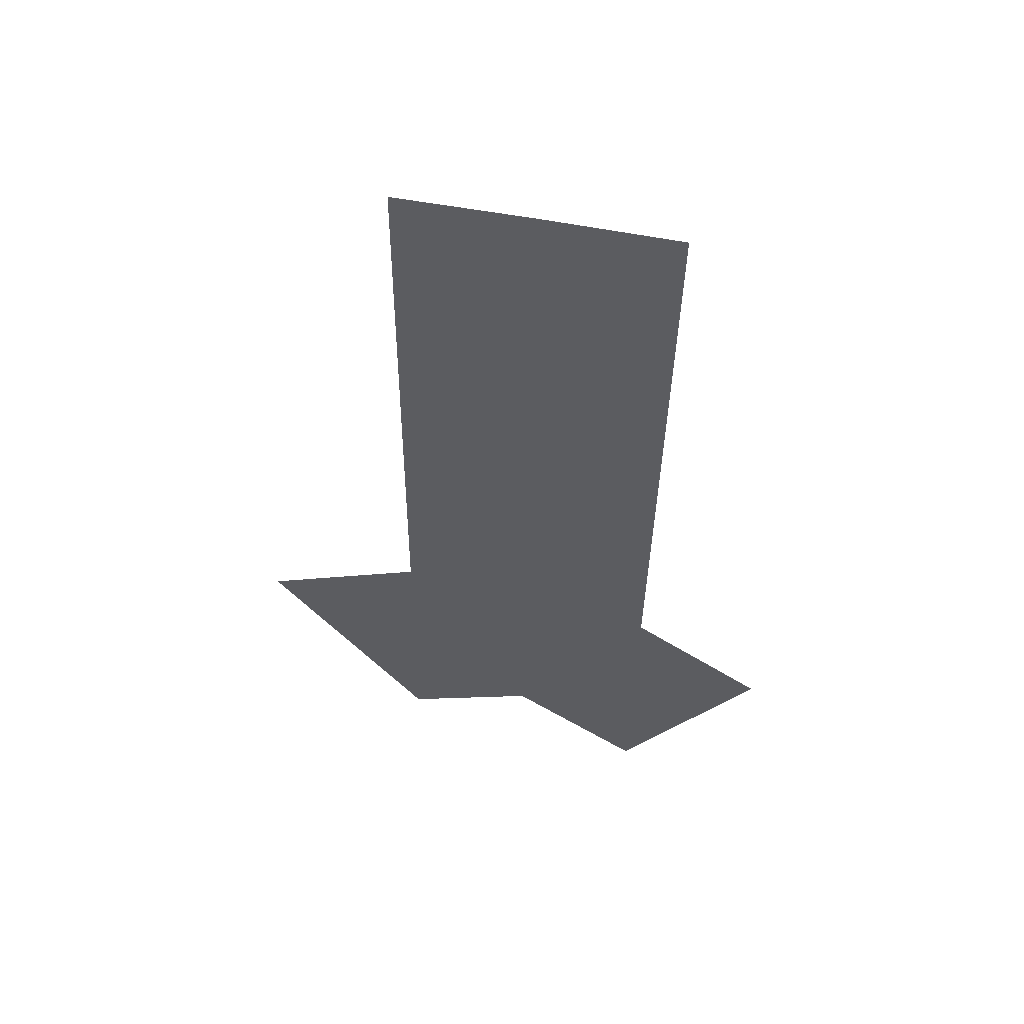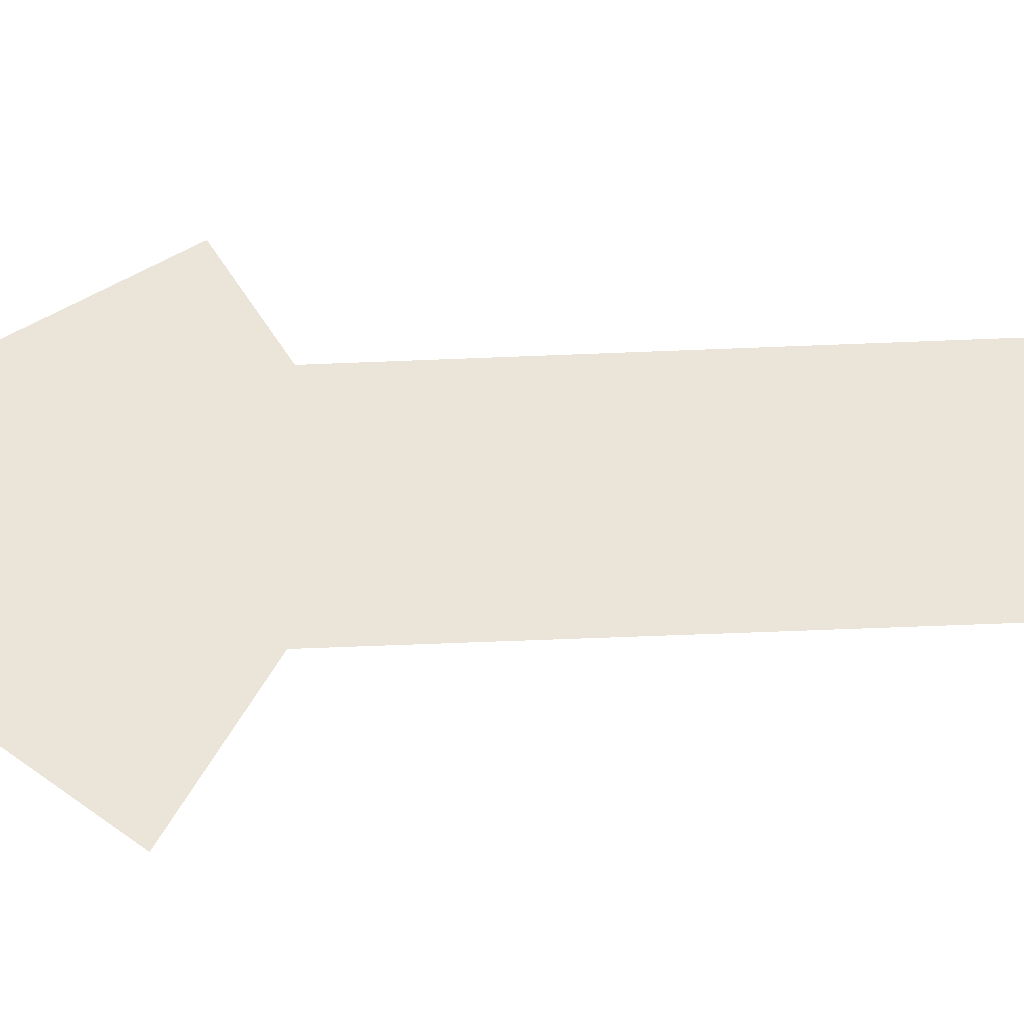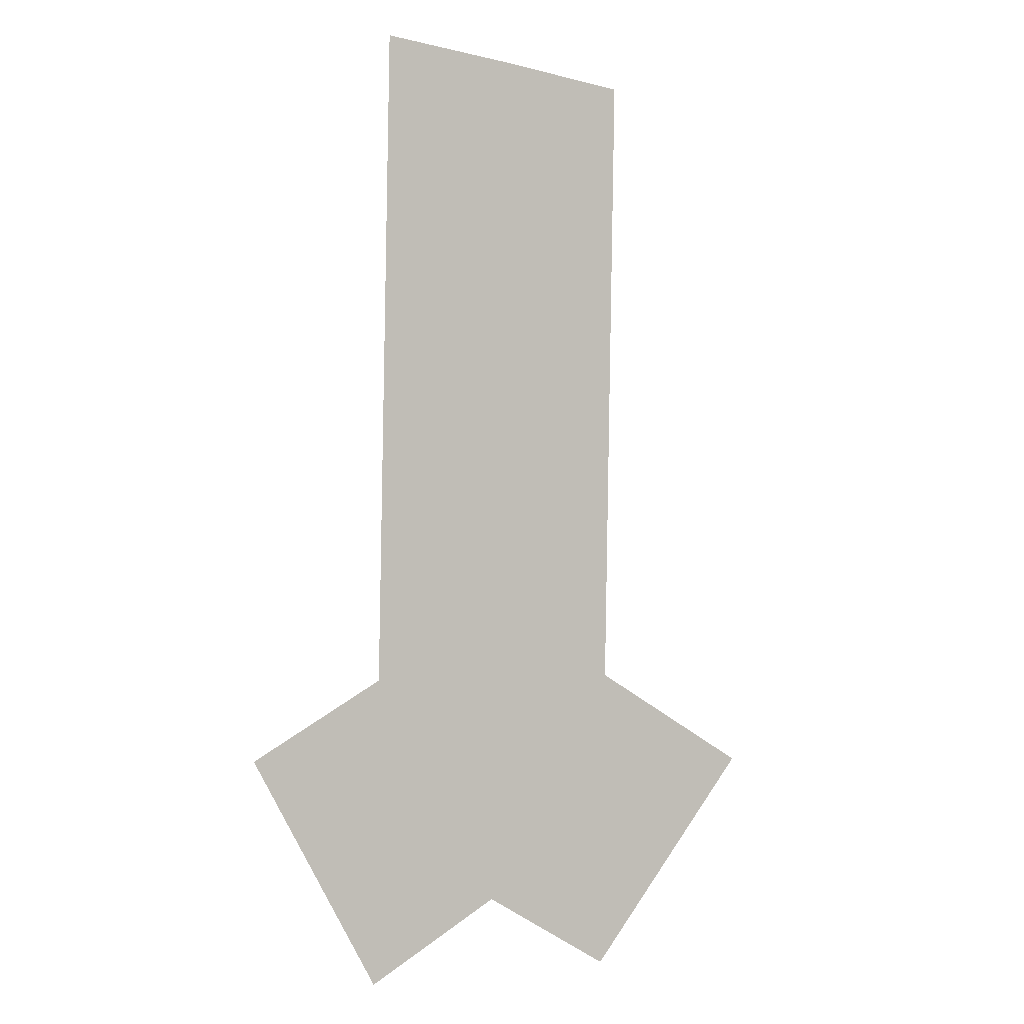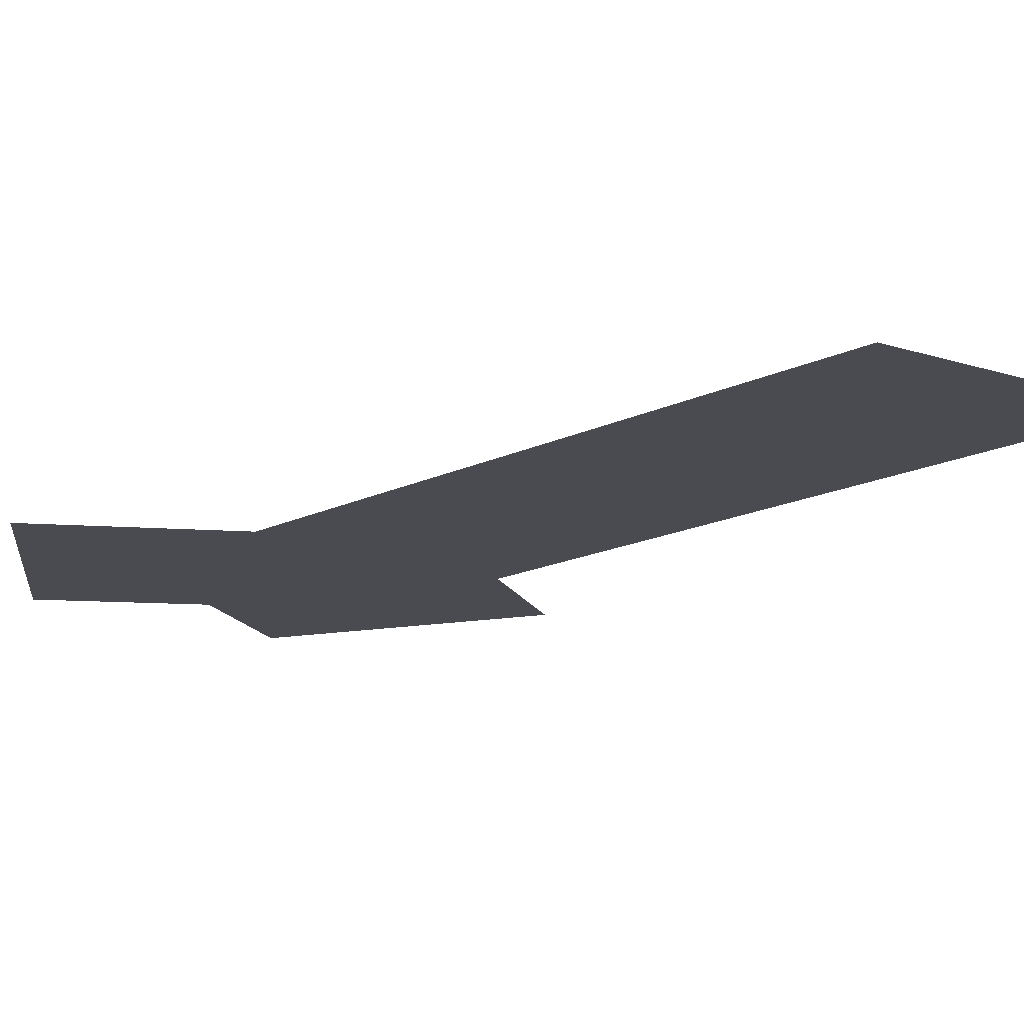
<metadata>
{"format":"obj","ext":"obj","renderer":"f3d","projection":"perspective","resolution":1024,"background":"white","views":[{"elev":59.1,"azim":15.4,"up":"+Z"},{"elev":56.9,"azim":-91.2,"up":"+Y"},{"elev":-2.0,"azim":151.7,"up":"+Z"},{"elev":-13.1,"azim":-44.0,"up":"+Y"}]}
</metadata>
<code>
o mesh452/mesh452-geometry#mesh452-geometry
v -0.07165 0.4065 0.6333
v -0.07242 0.4065 0.6338
v -0.07242 0.4064 0.632
v -0.07319 0.4064 0.6324
v -0.07242 0.4065 0.6347
v -0.07319 0.4066 0.6375
v -0.07242 0.4066 0.6357
v -0.07397 0.4065 0.6347
v -0.07242 0.4066 0.6366
v -0.07397 0.4066 0.6356
v -0.07397 0.4065 0.6338
v -0.07242 0.4066 0.6376
v -0.07397 0.4066 0.6365
v -0.07397 0.4064 0.632
v -0.07397 0.4066 0.6374
v -0.07494 0.4065 0.6332
f 1 2 3
f 3 2 1
f 2 4 3
f 3 4 2
f 5 4 2
f 2 4 5
f 5 6 4
f 4 6 5
f 7 6 5
f 5 6 7
f 4 6 8
f 8 6 4
f 7 9 6
f 6 9 7
f 6 10 8
f 8 10 6
f 4 8 11
f 11 8 4
f 12 6 9
f 9 6 12
f 6 13 10
f 10 13 6
f 4 11 14
f 14 11 4
f 6 15 13
f 13 15 6
f 11 16 14
f 14 16 11

</code>
